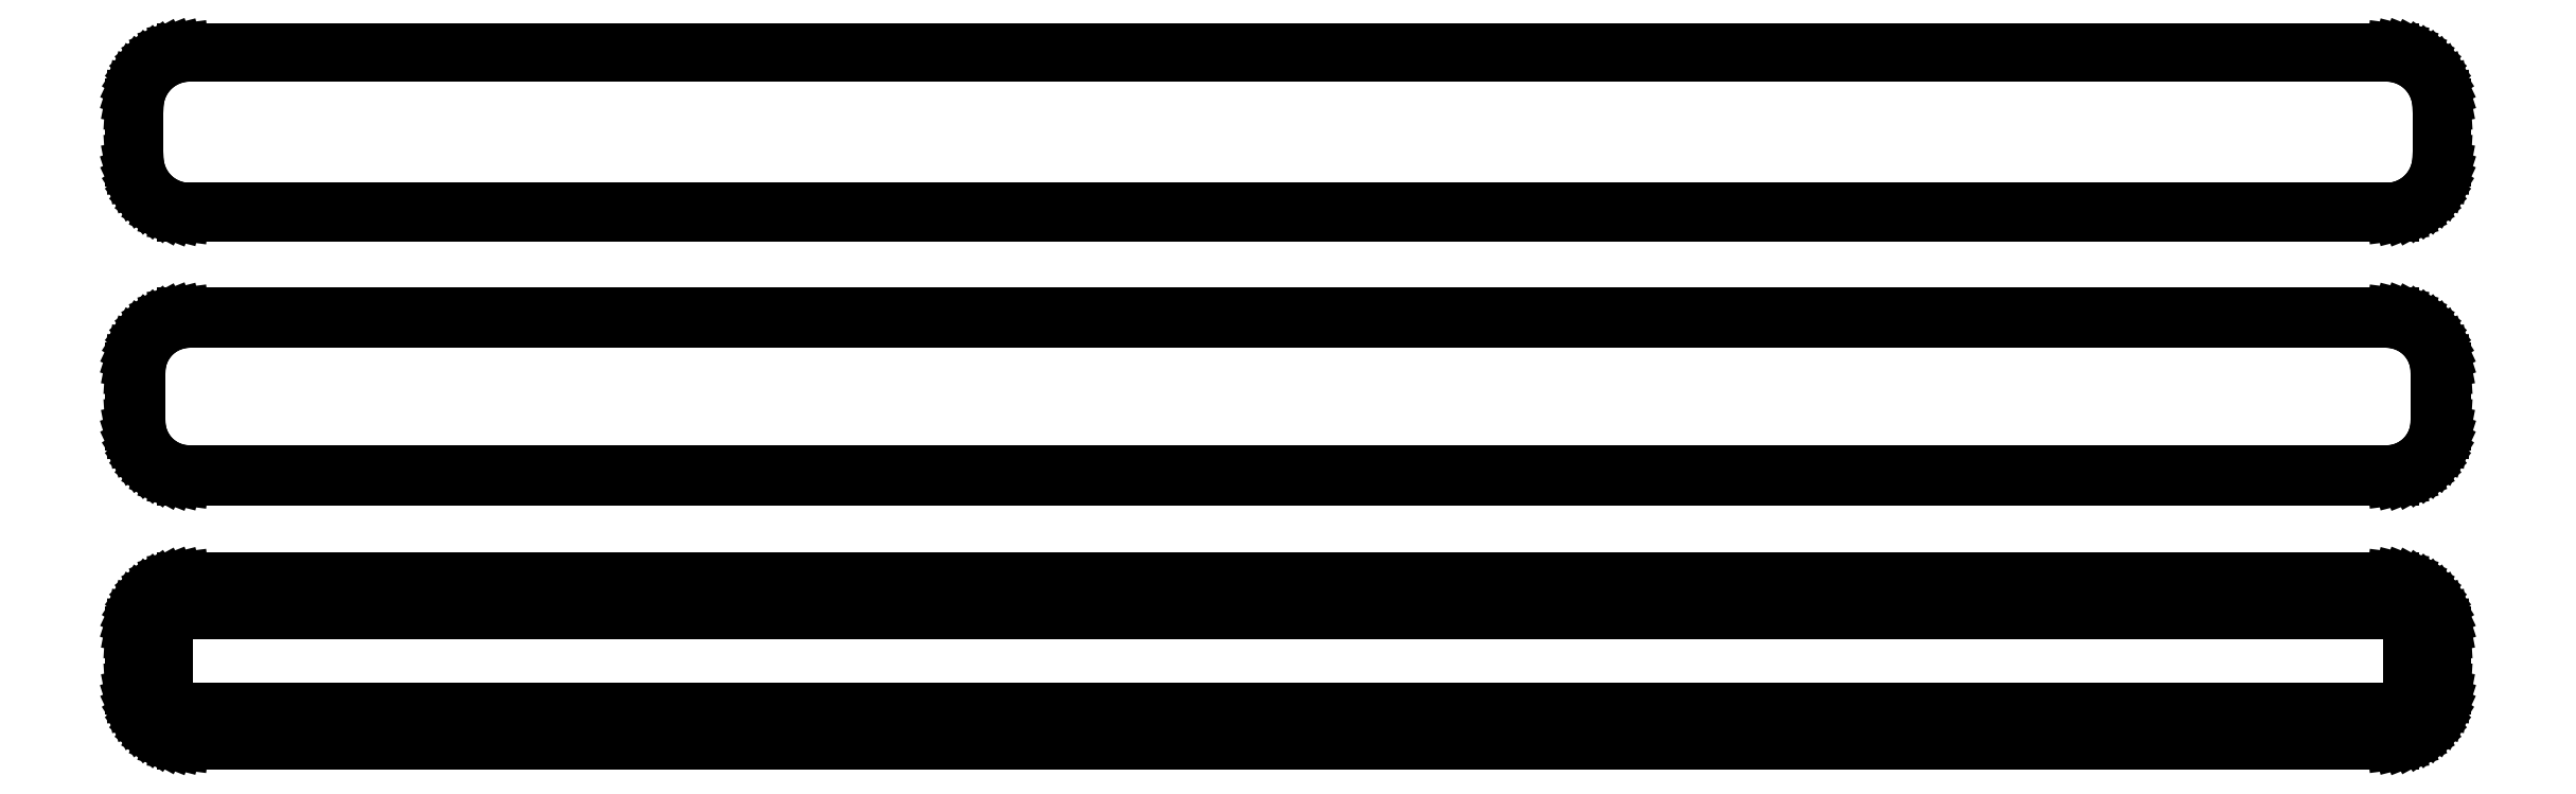
<metadata>
{"format":"dxf","ext":"dxf","renderer":"ezdxf+matplotlib","layout":"modelspace","background":"white","min_lineweight":24,"dpi":150}
</metadata>
<code>
0
SECTION
2
ENTITIES
0
LINE
8
0
10
100.9
20
112.6
11
101.5
21
112.7
0
LINE
8
0
10
101.5
20
112.7
11
102.1
21
113
0
LINE
8
0
10
102.1
20
113
11
102.7
21
113.3
0
LINE
8
0
10
102.7
20
113.3
11
103.2
21
113.6
0
LINE
8
0
10
103.2
20
113.6
11
103.6
21
114.1
0
LINE
8
0
10
103.6
20
114.1
11
104
21
114.6
0
LINE
8
0
10
104
20
114.6
11
104.4
21
115.1
0
LINE
8
0
10
104.4
20
115.1
11
104.6
21
115.7
0
LINE
8
0
10
104.6
20
115.7
11
104.8
21
116.3
0
LINE
8
0
10
104.8
20
116.3
11
105
21
116.9
0
LINE
8
0
10
105
20
116.9
11
105
21
117.5
0
LINE
8
0
10
105
20
117.5
11
105
21
122.5
0
LINE
8
0
10
105
20
122.5
11
105
21
123.1
0
LINE
8
0
10
105
20
123.1
11
104.8
21
123.7
0
LINE
8
0
10
104.8
20
123.7
11
104.6
21
124.3
0
LINE
8
0
10
104.6
20
124.3
11
104.4
21
124.9
0
LINE
8
0
10
104.4
20
124.9
11
104
21
125.4
0
LINE
8
0
10
104
20
125.4
11
103.6
21
125.9
0
LINE
8
0
10
103.6
20
125.9
11
103.2
21
126.4
0
LINE
8
0
10
103.2
20
126.4
11
102.7
21
126.7
0
LINE
8
0
10
102.7
20
126.7
11
102.1
21
127
0
LINE
8
0
10
102.1
20
127
11
101.5
21
127.3
0
LINE
8
0
10
101.5
20
127.3
11
100.9
21
127.4
0
LINE
8
0
10
100.9
20
127.4
11
100.3
21
127.5
0
LINE
8
0
10
100.3
20
127.5
11
-100.3
21
127.5
0
LINE
8
0
10
-100.3
20
127.5
11
-100.9
21
127.4
0
LINE
8
0
10
-100.9
20
127.4
11
-101.5
21
127.3
0
LINE
8
0
10
-101.5
20
127.3
11
-102.1
21
127
0
LINE
8
0
10
-102.1
20
127
11
-102.7
21
126.7
0
LINE
8
0
10
-102.7
20
126.7
11
-103.2
21
126.4
0
LINE
8
0
10
-103.2
20
126.4
11
-103.6
21
125.9
0
LINE
8
0
10
-103.6
20
125.9
11
-104
21
125.4
0
LINE
8
0
10
-104
20
125.4
11
-104.4
21
124.9
0
LINE
8
0
10
-104.4
20
124.9
11
-104.6
21
124.3
0
LINE
8
0
10
-104.6
20
124.3
11
-104.8
21
123.7
0
LINE
8
0
10
-104.8
20
123.7
11
-105
21
123.1
0
LINE
8
0
10
-105
20
123.1
11
-105
21
122.5
0
LINE
8
0
10
-105
20
122.5
11
-105
21
117.5
0
LINE
8
0
10
-105
20
117.5
11
-105
21
116.9
0
LINE
8
0
10
-105
20
116.9
11
-104.8
21
116.3
0
LINE
8
0
10
-104.8
20
116.3
11
-104.6
21
115.7
0
LINE
8
0
10
-104.6
20
115.7
11
-104.4
21
115.1
0
LINE
8
0
10
-104.4
20
115.1
11
-104
21
114.6
0
LINE
8
0
10
-104
20
114.6
11
-103.6
21
114.1
0
LINE
8
0
10
-103.6
20
114.1
11
-103.2
21
113.6
0
LINE
8
0
10
-103.2
20
113.6
11
-102.7
21
113.3
0
LINE
8
0
10
-102.7
20
113.3
11
-102.1
21
113
0
LINE
8
0
10
-102.1
20
113
11
-101.5
21
112.7
0
LINE
8
0
10
-101.5
20
112.7
11
-100.9
21
112.6
0
LINE
8
0
10
-100.9
20
112.6
11
-100.3
21
112.5
0
LINE
8
0
10
-100.3
20
112.5
11
100.3
21
112.5
0
LINE
8
0
10
100.3
20
112.5
11
100.9
21
112.6
0
LINE
8
0
10
-100
20
113
11
-100.6
21
113.1
0
LINE
8
0
10
-100.6
20
113.1
11
-101.2
21
113.2
0
LINE
8
0
10
-101.2
20
113.2
11
-101.8
21
113.5
0
LINE
8
0
10
-101.8
20
113.5
11
-102.3
21
113.7
0
LINE
8
0
10
-102.3
20
113.7
11
-102.8
21
114.1
0
LINE
8
0
10
-102.8
20
114.1
11
-103.2
21
114.5
0
LINE
8
0
10
-103.2
20
114.5
11
-103.6
21
115
0
LINE
8
0
10
-103.6
20
115
11
-103.9
21
115.5
0
LINE
8
0
10
-103.9
20
115.5
11
-104.2
21
116
0
LINE
8
0
10
-104.2
20
116
11
-104.4
21
116.6
0
LINE
8
0
10
-104.4
20
116.6
11
-104.5
21
117.2
0
LINE
8
0
10
-104.5
20
117.2
11
-104.5
21
117.8
0
LINE
8
0
10
-104.5
20
117.8
11
-104.5
21
122.2
0
LINE
8
0
10
-104.5
20
122.2
11
-104.5
21
122.8
0
LINE
8
0
10
-104.5
20
122.8
11
-104.4
21
123.4
0
LINE
8
0
10
-104.4
20
123.4
11
-104.2
21
124
0
LINE
8
0
10
-104.2
20
124
11
-103.9
21
124.5
0
LINE
8
0
10
-103.9
20
124.5
11
-103.6
21
125
0
LINE
8
0
10
-103.6
20
125
11
-103.2
21
125.5
0
LINE
8
0
10
-103.2
20
125.5
11
-102.8
21
125.9
0
LINE
8
0
10
-102.8
20
125.9
11
-102.3
21
126.3
0
LINE
8
0
10
-102.3
20
126.3
11
-101.8
21
126.5
0
LINE
8
0
10
-101.8
20
126.5
11
-101.2
21
126.8
0
LINE
8
0
10
-101.2
20
126.8
11
-100.6
21
126.9
0
LINE
8
0
10
-100.6
20
126.9
11
-100
21
127
0
LINE
8
0
10
-100
20
127
11
100
21
127
0
LINE
8
0
10
100
20
127
11
100.6
21
126.9
0
LINE
8
0
10
100.6
20
126.9
11
101.2
21
126.8
0
LINE
8
0
10
101.2
20
126.8
11
101.8
21
126.5
0
LINE
8
0
10
101.8
20
126.5
11
102.3
21
126.3
0
LINE
8
0
10
102.3
20
126.3
11
102.8
21
125.9
0
LINE
8
0
10
102.8
20
125.9
11
103.2
21
125.5
0
LINE
8
0
10
103.2
20
125.5
11
103.6
21
125
0
LINE
8
0
10
103.6
20
125
11
103.9
21
124.5
0
LINE
8
0
10
103.9
20
124.5
11
104.2
21
124
0
LINE
8
0
10
104.2
20
124
11
104.4
21
123.4
0
LINE
8
0
10
104.4
20
123.4
11
104.5
21
122.8
0
LINE
8
0
10
104.5
20
122.8
11
104.5
21
122.2
0
LINE
8
0
10
104.5
20
122.2
11
104.5
21
117.8
0
LINE
8
0
10
104.5
20
117.8
11
104.5
21
117.2
0
LINE
8
0
10
104.5
20
117.2
11
104.4
21
116.6
0
LINE
8
0
10
104.4
20
116.6
11
104.2
21
116
0
LINE
8
0
10
104.2
20
116
11
103.9
21
115.5
0
LINE
8
0
10
103.9
20
115.5
11
103.6
21
115
0
LINE
8
0
10
103.6
20
115
11
103.2
21
114.5
0
LINE
8
0
10
103.2
20
114.5
11
102.8
21
114.1
0
LINE
8
0
10
102.8
20
114.1
11
102.3
21
113.7
0
LINE
8
0
10
102.3
20
113.7
11
101.8
21
113.5
0
LINE
8
0
10
101.8
20
113.5
11
101.2
21
113.2
0
LINE
8
0
10
101.2
20
113.2
11
100.6
21
113.1
0
LINE
8
0
10
100.6
20
113.1
11
100
21
113
0
LINE
8
0
10
100
20
113
11
-100
21
113
0
LINE
8
0
10
100.9
20
88.59
11
101.5
21
88.74
0
LINE
8
0
10
101.5
20
88.74
11
102.1
21
88.98
0
LINE
8
0
10
102.1
20
88.98
11
102.7
21
89.28
0
LINE
8
0
10
102.7
20
89.28
11
103.2
21
89.65
0
LINE
8
0
10
103.2
20
89.65
11
103.6
21
90.08
0
LINE
8
0
10
103.6
20
90.08
11
104
21
90.56
0
LINE
8
0
10
104
20
90.56
11
104.4
21
91.09
0
LINE
8
0
10
104.4
20
91.09
11
104.6
21
91.66
0
LINE
8
0
10
104.6
20
91.66
11
104.8
21
92.26
0
LINE
8
0
10
104.8
20
92.26
11
105
21
92.87
0
LINE
8
0
10
105
20
92.87
11
105
21
93.5
0
LINE
8
0
10
105
20
93.5
11
105
21
98.5
0
LINE
8
0
10
105
20
98.5
11
105
21
99.13
0
LINE
8
0
10
105
20
99.13
11
104.8
21
99.74
0
LINE
8
0
10
104.8
20
99.74
11
104.6
21
100.3
0
LINE
8
0
10
104.6
20
100.3
11
104.4
21
100.9
0
LINE
8
0
10
104.4
20
100.9
11
104
21
101.4
0
LINE
8
0
10
104
20
101.4
11
103.6
21
101.9
0
LINE
8
0
10
103.6
20
101.9
11
103.2
21
102.4
0
LINE
8
0
10
103.2
20
102.4
11
102.7
21
102.7
0
LINE
8
0
10
102.7
20
102.7
11
102.1
21
103
0
LINE
8
0
10
102.1
20
103
11
101.5
21
103.3
0
LINE
8
0
10
101.5
20
103.3
11
100.9
21
103.4
0
LINE
8
0
10
100.9
20
103.4
11
100.3
21
103.5
0
LINE
8
0
10
100.3
20
103.5
11
-100.3
21
103.5
0
LINE
8
0
10
-100.3
20
103.5
11
-100.9
21
103.4
0
LINE
8
0
10
-100.9
20
103.4
11
-101.5
21
103.3
0
LINE
8
0
10
-101.5
20
103.3
11
-102.1
21
103
0
LINE
8
0
10
-102.1
20
103
11
-102.7
21
102.7
0
LINE
8
0
10
-102.7
20
102.7
11
-103.2
21
102.4
0
LINE
8
0
10
-103.2
20
102.4
11
-103.6
21
101.9
0
LINE
8
0
10
-103.6
20
101.9
11
-104
21
101.4
0
LINE
8
0
10
-104
20
101.4
11
-104.4
21
100.9
0
LINE
8
0
10
-104.4
20
100.9
11
-104.6
21
100.3
0
LINE
8
0
10
-104.6
20
100.3
11
-104.8
21
99.74
0
LINE
8
0
10
-104.8
20
99.74
11
-105
21
99.13
0
LINE
8
0
10
-105
20
99.13
11
-105
21
98.5
0
LINE
8
0
10
-105
20
98.5
11
-105
21
93.5
0
LINE
8
0
10
-105
20
93.5
11
-105
21
92.87
0
LINE
8
0
10
-105
20
92.87
11
-104.8
21
92.26
0
LINE
8
0
10
-104.8
20
92.26
11
-104.6
21
91.66
0
LINE
8
0
10
-104.6
20
91.66
11
-104.4
21
91.09
0
LINE
8
0
10
-104.4
20
91.09
11
-104
21
90.56
0
LINE
8
0
10
-104
20
90.56
11
-103.6
21
90.08
0
LINE
8
0
10
-103.6
20
90.08
11
-103.2
21
89.65
0
LINE
8
0
10
-103.2
20
89.65
11
-102.7
21
89.28
0
LINE
8
0
10
-102.7
20
89.28
11
-102.1
21
88.98
0
LINE
8
0
10
-102.1
20
88.98
11
-101.5
21
88.74
0
LINE
8
0
10
-101.5
20
88.74
11
-100.9
21
88.59
0
LINE
8
0
10
-100.9
20
88.59
11
-100.3
21
88.51
0
LINE
8
0
10
-100.3
20
88.51
11
100.3
21
88.51
0
LINE
8
0
10
100.3
20
88.51
11
100.9
21
88.59
0
LINE
8
0
10
-100
20
89.18
11
-100.6
21
89.25
0
LINE
8
0
10
-100.6
20
89.25
11
-101.2
21
89.4
0
LINE
8
0
10
-101.2
20
89.4
11
-101.7
21
89.61
0
LINE
8
0
10
-101.7
20
89.61
11
-102.2
21
89.88
0
LINE
8
0
10
-102.2
20
89.88
11
-102.7
21
90.22
0
LINE
8
0
10
-102.7
20
90.22
11
-103.1
21
90.62
0
LINE
8
0
10
-103.1
20
90.62
11
-103.5
21
91.06
0
LINE
8
0
10
-103.5
20
91.06
11
-103.8
21
91.54
0
LINE
8
0
10
-103.8
20
91.54
11
-104
21
92.06
0
LINE
8
0
10
-104
20
92.06
11
-104.2
21
92.61
0
LINE
8
0
10
-104.2
20
92.61
11
-104.3
21
93.18
0
LINE
8
0
10
-104.3
20
93.18
11
-104.3
21
93.75
0
LINE
8
0
10
-104.3
20
93.75
11
-104.3
21
98.25
0
LINE
8
0
10
-104.3
20
98.25
11
-104.3
21
98.82
0
LINE
8
0
10
-104.3
20
98.82
11
-104.2
21
99.39
0
LINE
8
0
10
-104.2
20
99.39
11
-104
21
99.94
0
LINE
8
0
10
-104
20
99.94
11
-103.8
21
100.5
0
LINE
8
0
10
-103.8
20
100.5
11
-103.5
21
100.9
0
LINE
8
0
10
-103.5
20
100.9
11
-103.1
21
101.4
0
LINE
8
0
10
-103.1
20
101.4
11
-102.7
21
101.8
0
LINE
8
0
10
-102.7
20
101.8
11
-102.2
21
102.1
0
LINE
8
0
10
-102.2
20
102.1
11
-101.7
21
102.4
0
LINE
8
0
10
-101.7
20
102.4
11
-101.2
21
102.6
0
LINE
8
0
10
-101.2
20
102.6
11
-100.6
21
102.7
0
LINE
8
0
10
-100.6
20
102.7
11
-100
21
102.8
0
LINE
8
0
10
-100
20
102.8
11
100
21
102.8
0
LINE
8
0
10
100
20
102.8
11
100.6
21
102.7
0
LINE
8
0
10
100.6
20
102.7
11
101.2
21
102.6
0
LINE
8
0
10
101.2
20
102.6
11
101.7
21
102.4
0
LINE
8
0
10
101.7
20
102.4
11
102.2
21
102.1
0
LINE
8
0
10
102.2
20
102.1
11
102.7
21
101.8
0
LINE
8
0
10
102.7
20
101.8
11
103.1
21
101.4
0
LINE
8
0
10
103.1
20
101.4
11
103.5
21
100.9
0
LINE
8
0
10
103.5
20
100.9
11
103.8
21
100.5
0
LINE
8
0
10
103.8
20
100.5
11
104
21
99.94
0
LINE
8
0
10
104
20
99.94
11
104.2
21
99.39
0
LINE
8
0
10
104.2
20
99.39
11
104.3
21
98.82
0
LINE
8
0
10
104.3
20
98.82
11
104.3
21
98.25
0
LINE
8
0
10
104.3
20
98.25
11
104.3
21
93.75
0
LINE
8
0
10
104.3
20
93.75
11
104.3
21
93.18
0
LINE
8
0
10
104.3
20
93.18
11
104.2
21
92.61
0
LINE
8
0
10
104.2
20
92.61
11
104
21
92.06
0
LINE
8
0
10
104
20
92.06
11
103.8
21
91.54
0
LINE
8
0
10
103.8
20
91.54
11
103.5
21
91.06
0
LINE
8
0
10
103.5
20
91.06
11
103.1
21
90.62
0
LINE
8
0
10
103.1
20
90.62
11
102.7
21
90.22
0
LINE
8
0
10
102.7
20
90.22
11
102.2
21
89.88
0
LINE
8
0
10
102.2
20
89.88
11
101.7
21
89.61
0
LINE
8
0
10
101.7
20
89.61
11
101.2
21
89.4
0
LINE
8
0
10
101.2
20
89.4
11
100.6
21
89.25
0
LINE
8
0
10
100.6
20
89.25
11
100
21
89.18
0
LINE
8
0
10
100
20
89.18
11
-100
21
89.18
0
LINE
8
0
10
100.9
20
64.59
11
101.5
21
64.74
0
LINE
8
0
10
101.5
20
64.74
11
102.1
21
64.98
0
LINE
8
0
10
102.1
20
64.98
11
102.7
21
65.28
0
LINE
8
0
10
102.7
20
65.28
11
103.2
21
65.65
0
LINE
8
0
10
103.2
20
65.65
11
103.6
21
66.08
0
LINE
8
0
10
103.6
20
66.08
11
104
21
66.56
0
LINE
8
0
10
104
20
66.56
11
104.4
21
67.09
0
LINE
8
0
10
104.4
20
67.09
11
104.6
21
67.66
0
LINE
8
0
10
104.6
20
67.66
11
104.8
21
68.26
0
LINE
8
0
10
104.8
20
68.26
11
105
21
68.87
0
LINE
8
0
10
105
20
68.87
11
105
21
69.5
0
LINE
8
0
10
105
20
69.5
11
105
21
74.5
0
LINE
8
0
10
105
20
74.5
11
105
21
75.13
0
LINE
8
0
10
105
20
75.13
11
104.8
21
75.74
0
LINE
8
0
10
104.8
20
75.74
11
104.6
21
76.34
0
LINE
8
0
10
104.6
20
76.34
11
104.4
21
76.91
0
LINE
8
0
10
104.4
20
76.91
11
104
21
77.44
0
LINE
8
0
10
104
20
77.44
11
103.6
21
77.92
0
LINE
8
0
10
103.6
20
77.92
11
103.2
21
78.35
0
LINE
8
0
10
103.2
20
78.35
11
102.7
21
78.72
0
LINE
8
0
10
102.7
20
78.72
11
102.1
21
79.02
0
LINE
8
0
10
102.1
20
79.02
11
101.5
21
79.26
0
LINE
8
0
10
101.5
20
79.26
11
100.9
21
79.41
0
LINE
8
0
10
100.9
20
79.41
11
100.3
21
79.49
0
LINE
8
0
10
100.3
20
79.49
11
-100.3
21
79.49
0
LINE
8
0
10
-100.3
20
79.49
11
-100.9
21
79.41
0
LINE
8
0
10
-100.9
20
79.41
11
-101.5
21
79.26
0
LINE
8
0
10
-101.5
20
79.26
11
-102.1
21
79.02
0
LINE
8
0
10
-102.1
20
79.02
11
-102.7
21
78.72
0
LINE
8
0
10
-102.7
20
78.72
11
-103.2
21
78.35
0
LINE
8
0
10
-103.2
20
78.35
11
-103.6
21
77.92
0
LINE
8
0
10
-103.6
20
77.92
11
-104
21
77.44
0
LINE
8
0
10
-104
20
77.44
11
-104.4
21
76.91
0
LINE
8
0
10
-104.4
20
76.91
11
-104.6
21
76.34
0
LINE
8
0
10
-104.6
20
76.34
11
-104.8
21
75.74
0
LINE
8
0
10
-104.8
20
75.74
11
-105
21
75.13
0
LINE
8
0
10
-105
20
75.13
11
-105
21
74.5
0
LINE
8
0
10
-105
20
74.5
11
-105
21
69.5
0
LINE
8
0
10
-105
20
69.5
11
-105
21
68.87
0
LINE
8
0
10
-105
20
68.87
11
-104.8
21
68.26
0
LINE
8
0
10
-104.8
20
68.26
11
-104.6
21
67.66
0
LINE
8
0
10
-104.6
20
67.66
11
-104.4
21
67.09
0
LINE
8
0
10
-104.4
20
67.09
11
-104
21
66.56
0
LINE
8
0
10
-104
20
66.56
11
-103.6
21
66.08
0
LINE
8
0
10
-103.6
20
66.08
11
-103.2
21
65.65
0
LINE
8
0
10
-103.2
20
65.65
11
-102.7
21
65.28
0
LINE
8
0
10
-102.7
20
65.28
11
-102.1
21
64.98
0
LINE
8
0
10
-102.1
20
64.98
11
-101.5
21
64.74
0
LINE
8
0
10
-101.5
20
64.74
11
-100.9
21
64.59
0
LINE
8
0
10
-100.9
20
64.59
11
-100.3
21
64.51
0
LINE
8
0
10
-100.3
20
64.51
11
100.3
21
64.51
0
LINE
8
0
10
100.3
20
64.51
11
100.9
21
64.59
0
LINE
8
0
10
-99.88
20
67.64
11
-100.1
21
67.68
0
LINE
8
0
10
-100.1
20
67.68
11
-100.4
21
67.74
0
LINE
8
0
10
-100.4
20
67.74
11
-100.6
21
67.84
0
LINE
8
0
10
-100.6
20
67.84
11
-100.9
21
67.97
0
LINE
8
0
10
-100.9
20
67.97
11
-101.1
21
68.12
0
LINE
8
0
10
-101.1
20
68.12
11
-101.3
21
68.31
0
LINE
8
0
10
-101.3
20
68.31
11
-101.5
21
68.51
0
LINE
8
0
10
-101.5
20
68.51
11
-101.6
21
68.73
0
LINE
8
0
10
-101.6
20
68.73
11
-101.7
21
68.97
0
LINE
8
0
10
-101.7
20
68.97
11
-101.8
21
69.23
0
LINE
8
0
10
-101.8
20
69.23
11
-101.8
21
69.49
0
LINE
8
0
10
-101.8
20
69.49
11
-101.9
21
69.75
0
LINE
8
0
10
-101.9
20
69.75
11
-101.9
21
74.25
0
LINE
8
0
10
-101.9
20
74.25
11
-101.8
21
74.51
0
LINE
8
0
10
-101.8
20
74.51
11
-101.8
21
74.77
0
LINE
8
0
10
-101.8
20
74.77
11
-101.7
21
75.03
0
LINE
8
0
10
-101.7
20
75.03
11
-101.6
21
75.27
0
LINE
8
0
10
-101.6
20
75.27
11
-101.5
21
75.49
0
LINE
8
0
10
-101.5
20
75.49
11
-101.3
21
75.69
0
LINE
8
0
10
-101.3
20
75.69
11
-101.1
21
75.88
0
LINE
8
0
10
-101.1
20
75.88
11
-100.9
21
76.03
0
LINE
8
0
10
-100.9
20
76.03
11
-100.6
21
76.16
0
LINE
8
0
10
-100.6
20
76.16
11
-100.4
21
76.26
0
LINE
8
0
10
-100.4
20
76.26
11
-100.1
21
76.32
0
LINE
8
0
10
-100.1
20
76.32
11
-99.88
21
76.36
0
LINE
8
0
10
-99.88
20
76.36
11
99.88
21
76.36
0
LINE
8
0
10
99.88
20
76.36
11
100.1
21
76.32
0
LINE
8
0
10
100.1
20
76.32
11
100.4
21
76.26
0
LINE
8
0
10
100.4
20
76.26
11
100.6
21
76.16
0
LINE
8
0
10
100.6
20
76.16
11
100.9
21
76.03
0
LINE
8
0
10
100.9
20
76.03
11
101.1
21
75.88
0
LINE
8
0
10
101.1
20
75.88
11
101.3
21
75.69
0
LINE
8
0
10
101.3
20
75.69
11
101.5
21
75.49
0
LINE
8
0
10
101.5
20
75.49
11
101.6
21
75.27
0
LINE
8
0
10
101.6
20
75.27
11
101.7
21
75.03
0
LINE
8
0
10
101.7
20
75.03
11
101.8
21
74.77
0
LINE
8
0
10
101.8
20
74.77
11
101.8
21
74.51
0
LINE
8
0
10
101.8
20
74.51
11
101.9
21
74.25
0
LINE
8
0
10
101.9
20
74.25
11
101.9
21
69.75
0
LINE
8
0
10
101.9
20
69.75
11
101.8
21
69.49
0
LINE
8
0
10
101.8
20
69.49
11
101.8
21
69.23
0
LINE
8
0
10
101.8
20
69.23
11
101.7
21
68.97
0
LINE
8
0
10
101.7
20
68.97
11
101.6
21
68.73
0
LINE
8
0
10
101.6
20
68.73
11
101.5
21
68.51
0
LINE
8
0
10
101.5
20
68.51
11
101.3
21
68.31
0
LINE
8
0
10
101.3
20
68.31
11
101.1
21
68.12
0
LINE
8
0
10
101.1
20
68.12
11
100.9
21
67.97
0
LINE
8
0
10
100.9
20
67.97
11
100.6
21
67.84
0
LINE
8
0
10
100.6
20
67.84
11
100.4
21
67.74
0
LINE
8
0
10
100.4
20
67.74
11
100.1
21
67.68
0
LINE
8
0
10
100.1
20
67.68
11
99.88
21
67.64
0
LINE
8
0
10
99.88
20
67.64
11
-99.88
21
67.64
0
ENDSEC
0
EOF

</code>
